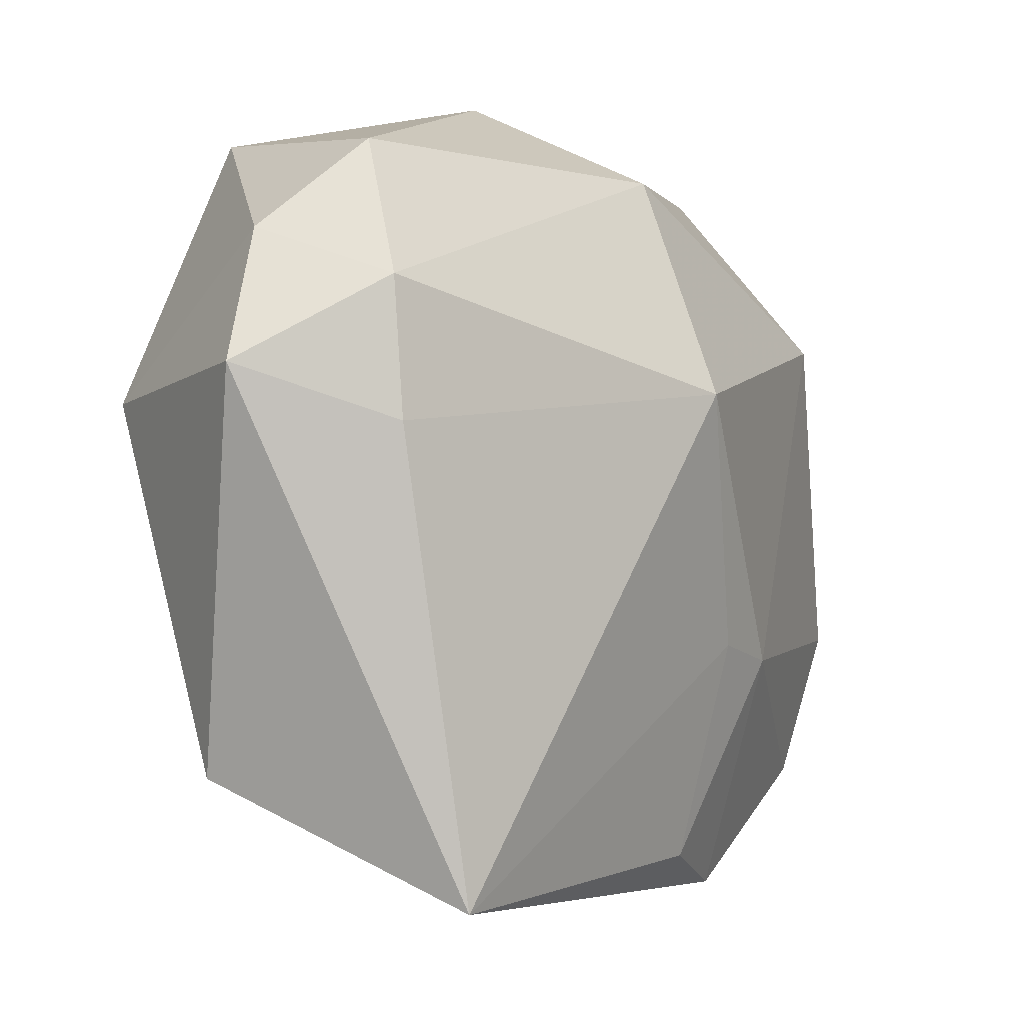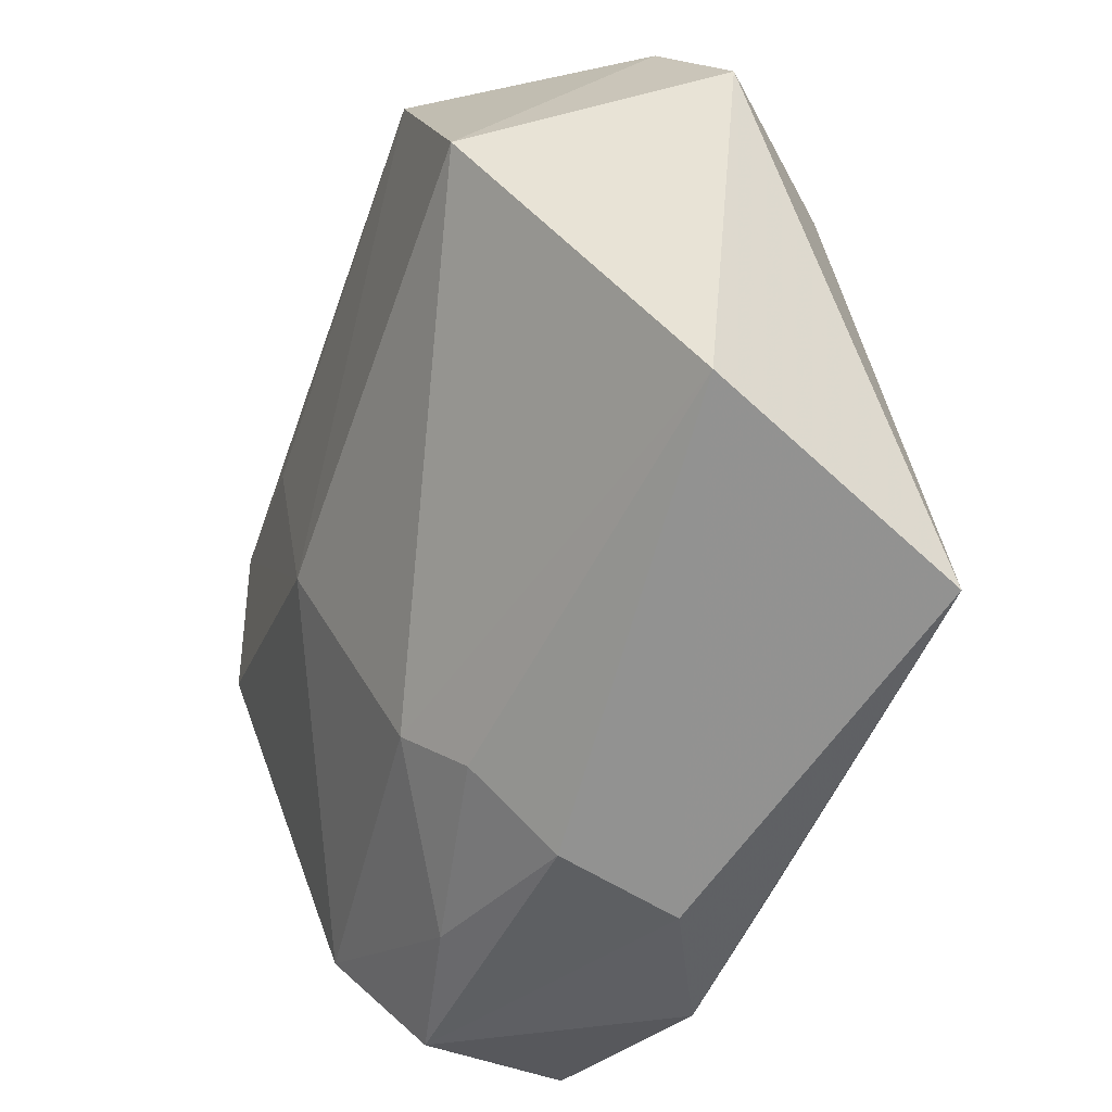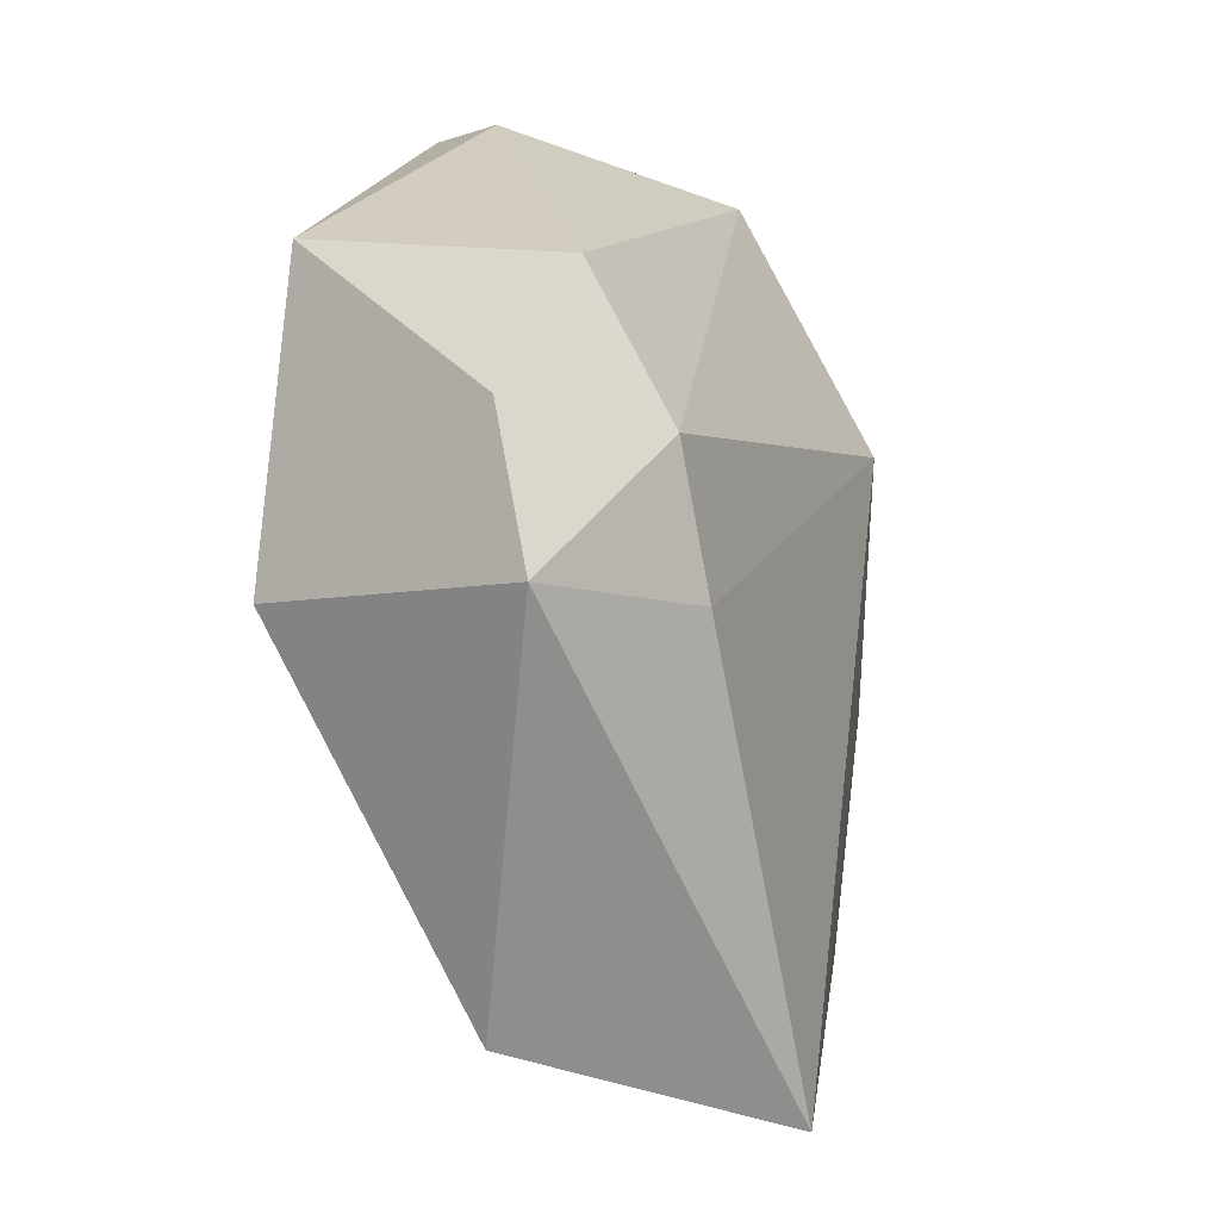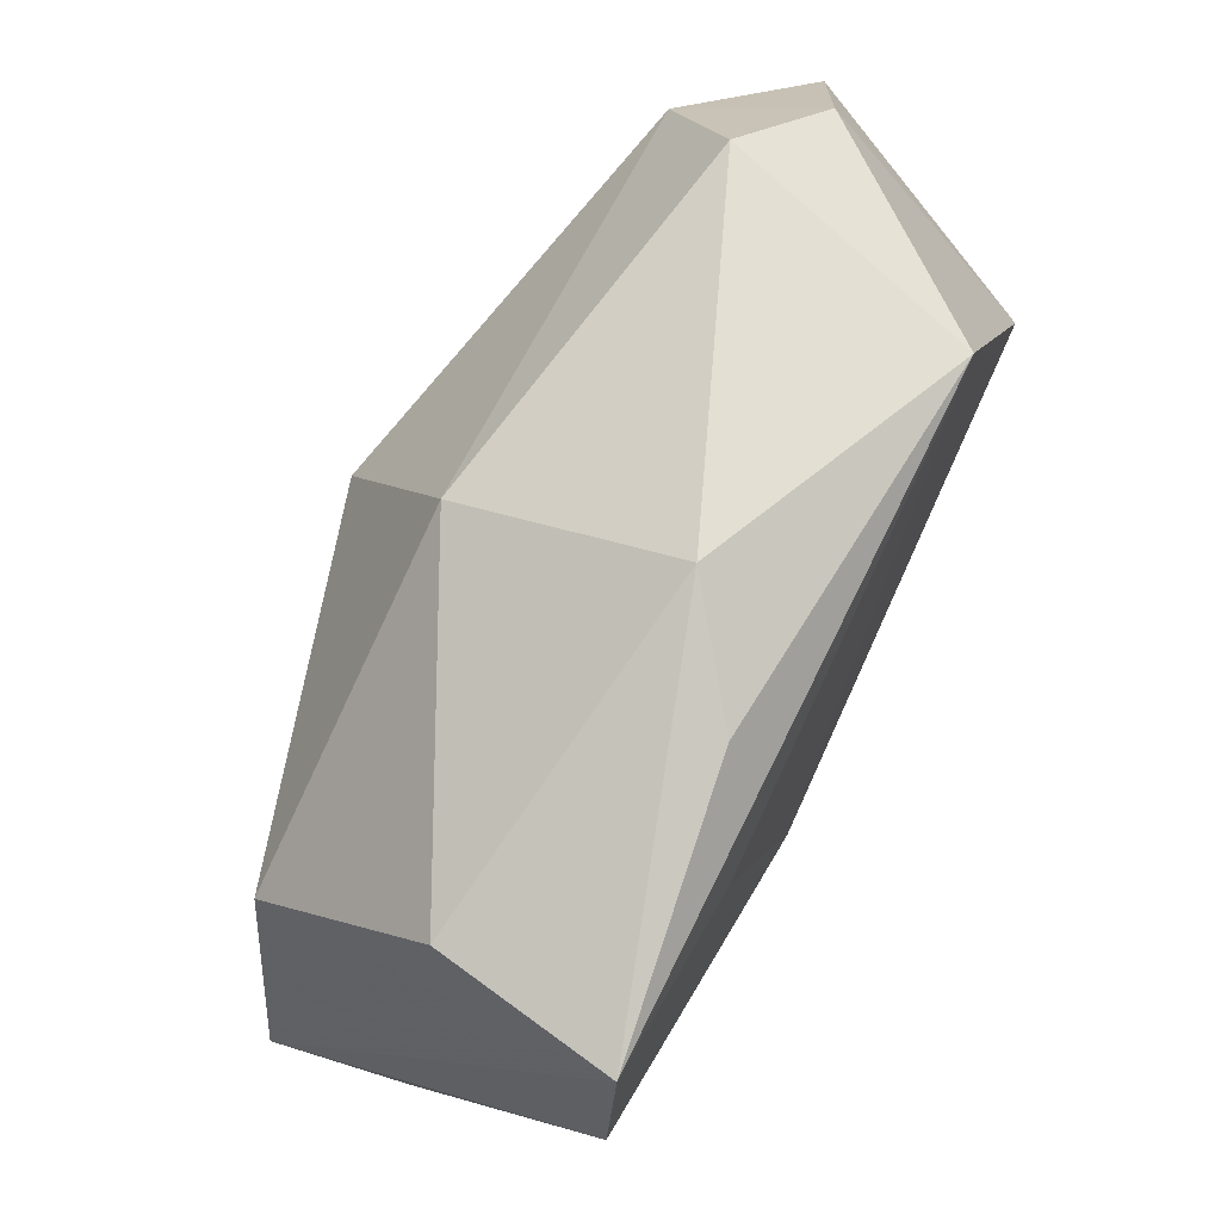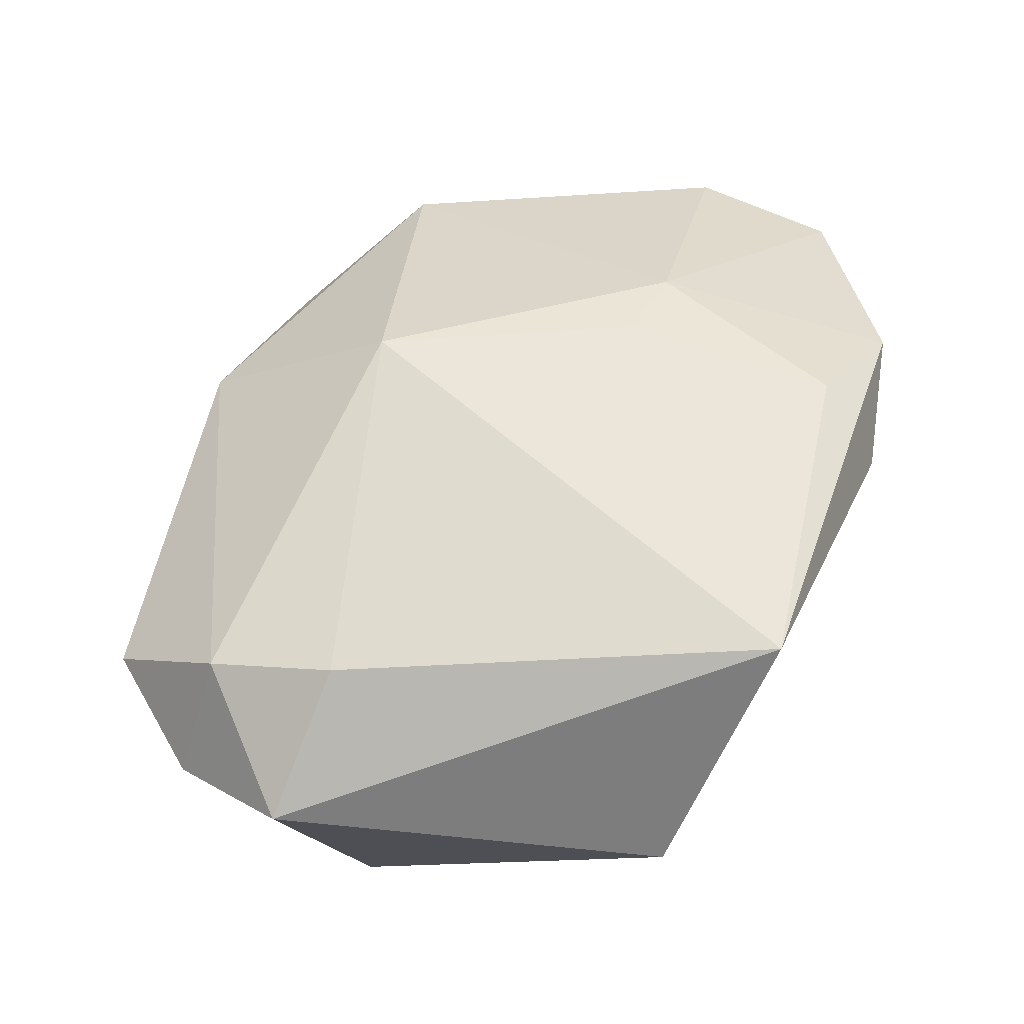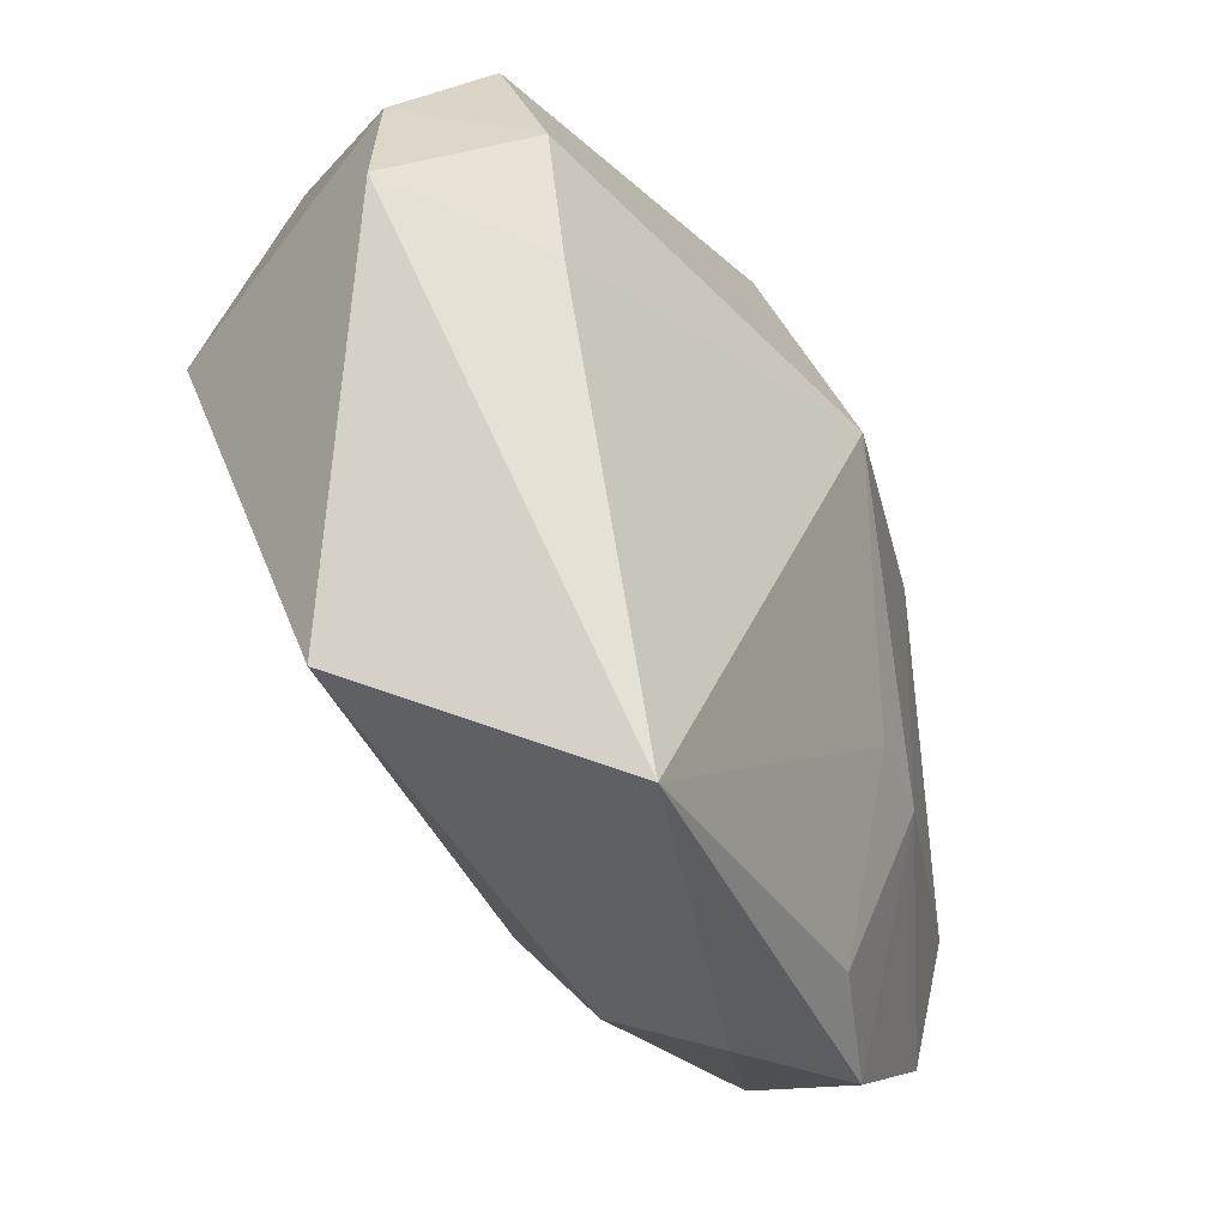
<metadata>
{"format":"obj","ext":"obj","renderer":"f3d","projection":"perspective","resolution":1024,"background":"white","views":[{"elev":12.7,"azim":-54.6,"up":"+Y"},{"elev":-41.2,"azim":-110.3,"up":"+Y"},{"elev":24.1,"azim":-81.6,"up":"+Y"},{"elev":68.3,"azim":115.4,"up":"+Y"},{"elev":46.6,"azim":-87.1,"up":"+Z"},{"elev":-19.3,"azim":-63.9,"up":"+Y"}]}
</metadata>
<code>
v 0.009446 -0.001458 -0.01941
v 0.005847 -0.01275 0.01908
v 0.03161 -0.02406 -0.008102
v 0.03296 0.009602 0.01131
v -0.002565 -0.03299 -0.0002349
v -0.03226 0.02681 -0.002666
v 0.0358 -0.01556 -0.0004611
v -0.002106 -0.03608 0.009742
v -0.02898 0.02362 0.008706
v -0.03969 -0.01686 -0.002531
v -0.03969 0.01738 0.0007351
v 0.006345 0.03392 -0.009484
v -0.0005851 -0.03097 0.01825
v 0.007131 0.02798 0.008652
v -0.03332 -0.02557 0.01893
v 0.02624 -0.03367 -0.001347
v 0.03356 0.02307 -0.003548
v 0.0297 -0.03252 0.01202
v 0.03742 0.00835 -0.01786
v 0.0151 0.03004 -0.01588
v -0.002248 -0.02629 -0.007486
v -0.03121 0.01259 0.01119
v 0.03662 -0.02055 0.01193
v 0.01298 -0.01596 0.01866
v -0.02302 0.03338 0.001554
v 0.001935 -0.02159 -0.01177
v 0.02101 0.02069 -0.01902
v 0.03641 0.02299 -0.01814
v 0.008906 -0.03717 0.01536
v 0.01397 -0.03114 -0.004154
v -0.01619 0.0314 -0.01941
v -0.03067 0.01059 -0.01941
v 0.001871 0.01081 0.01967
f 23 28 4
f 33 24 4
f 4 24 23
f 33 15 2
f 2 24 33
f 13 15 29
f 29 24 13
f 13 2 15
f 24 2 13
f 32 31 1
f 18 3 23
f 18 24 29
f 23 24 18
f 23 3 7
f 28 31 20
f 20 12 28
f 31 12 20
f 17 4 28
f 28 12 17
f 19 1 28
f 3 1 19
f 19 7 3
f 19 28 23
f 23 7 19
f 27 31 28
f 28 1 27
f 27 1 31
f 26 1 3
f 32 1 26
f 26 10 32
f 21 10 26
f 16 18 29
f 3 18 16
f 14 17 12
f 14 9 33
f 33 4 14
f 4 17 14
f 22 15 33
f 33 9 22
f 32 10 11
f 11 22 9
f 11 10 15
f 15 22 11
f 8 16 29
f 29 15 8
f 15 10 8
f 25 14 12
f 9 14 25
f 25 12 31
f 5 10 21
f 5 8 10
f 16 8 5
f 6 31 32
f 32 11 6
f 6 25 31
f 6 11 9
f 9 25 6
f 30 5 21
f 16 5 30
f 21 26 30
f 30 26 3
f 3 16 30

</code>
